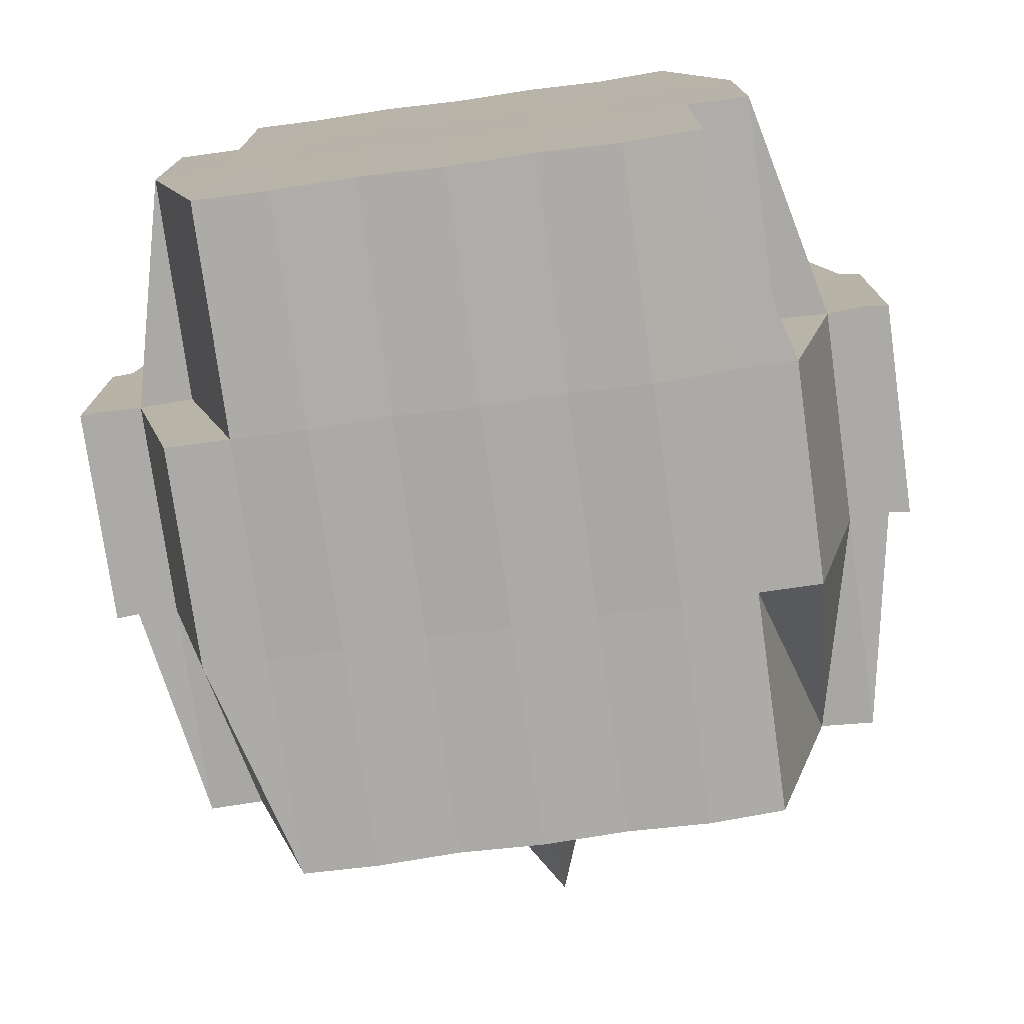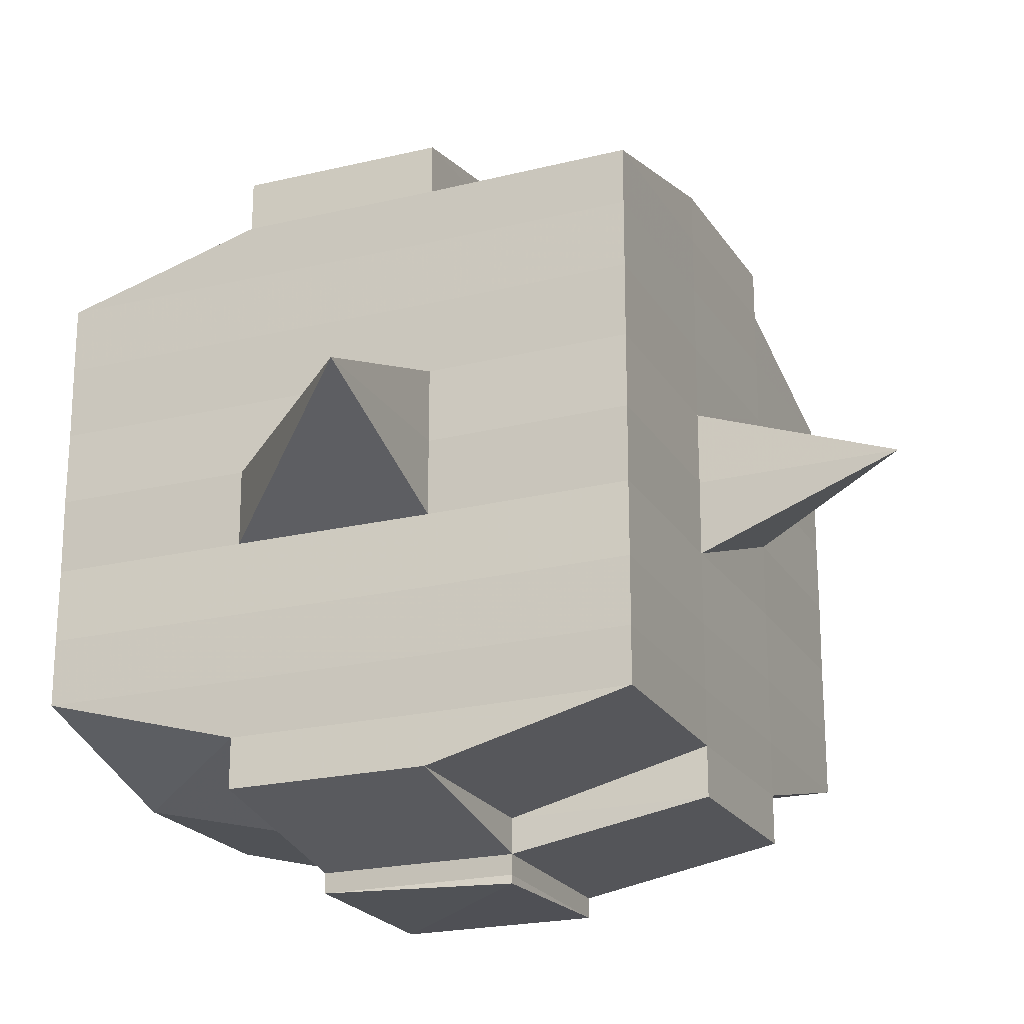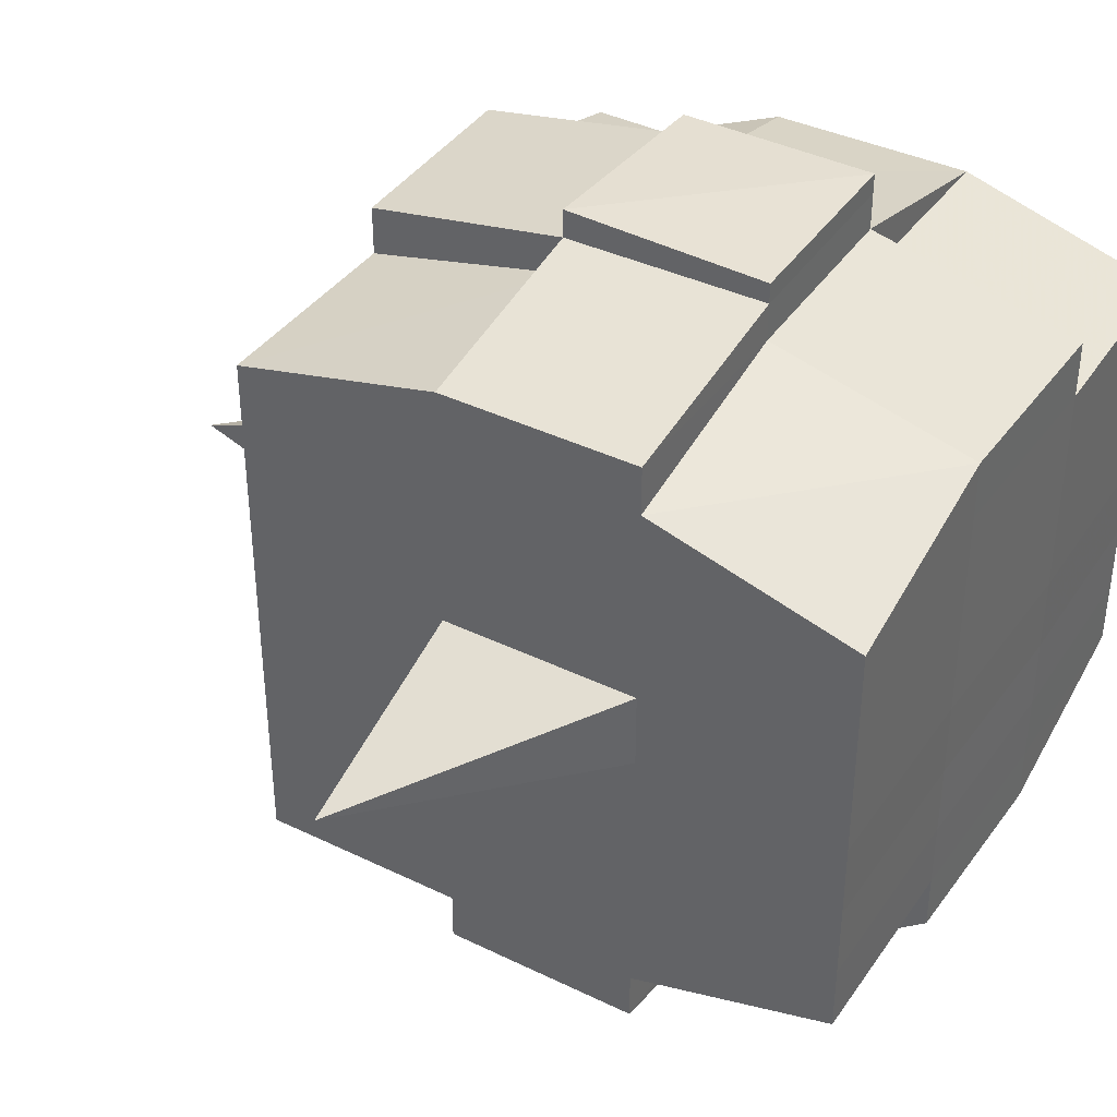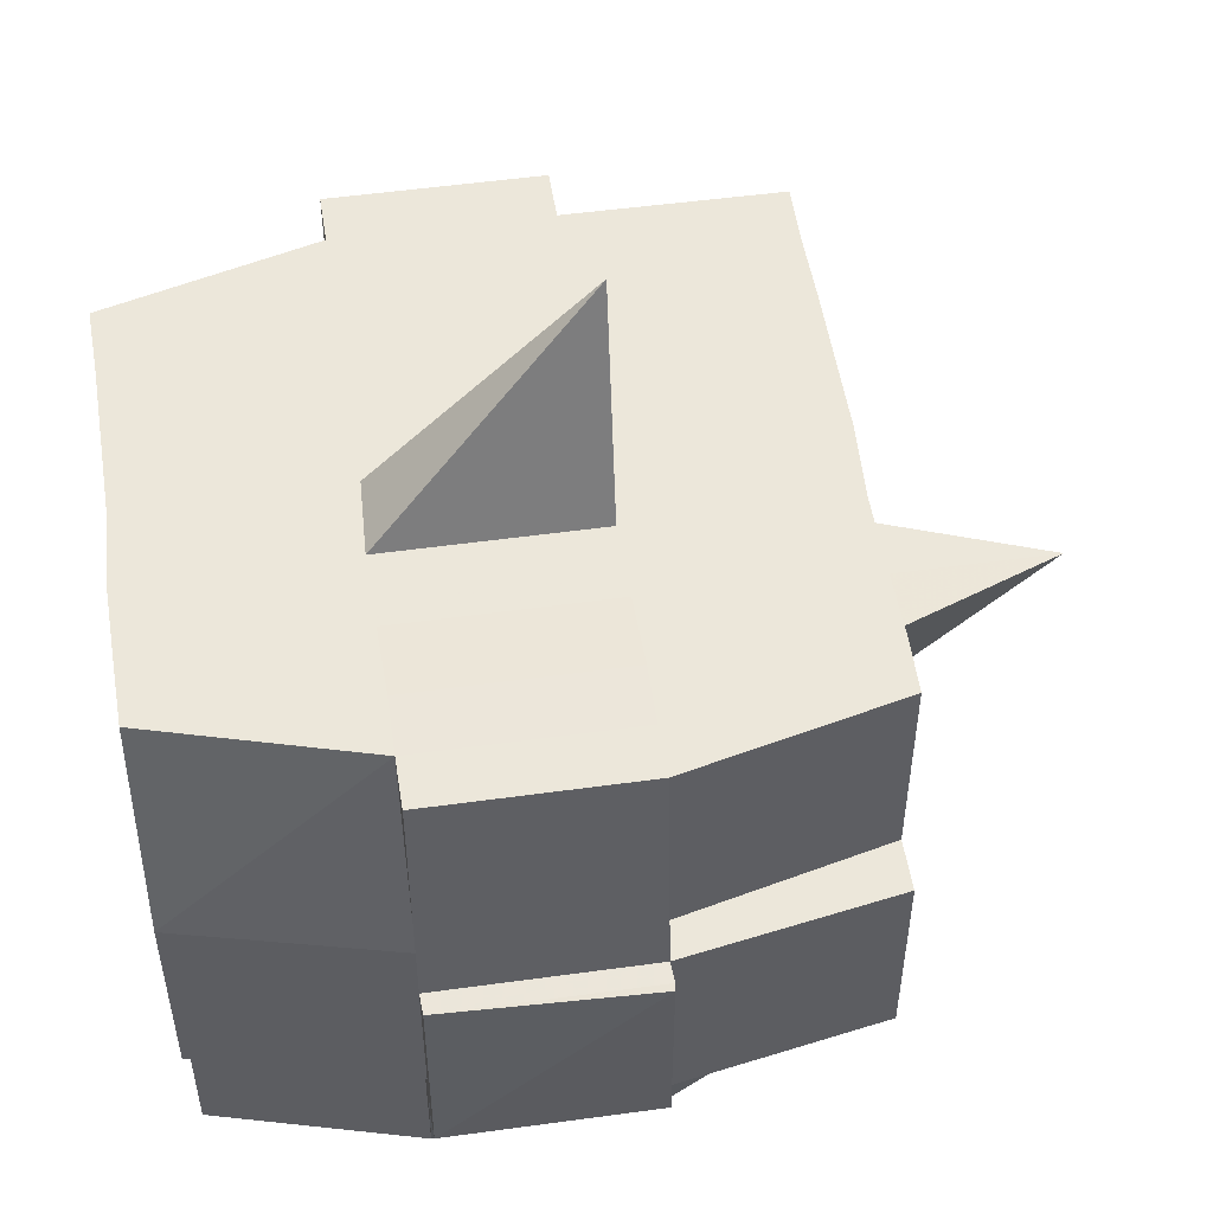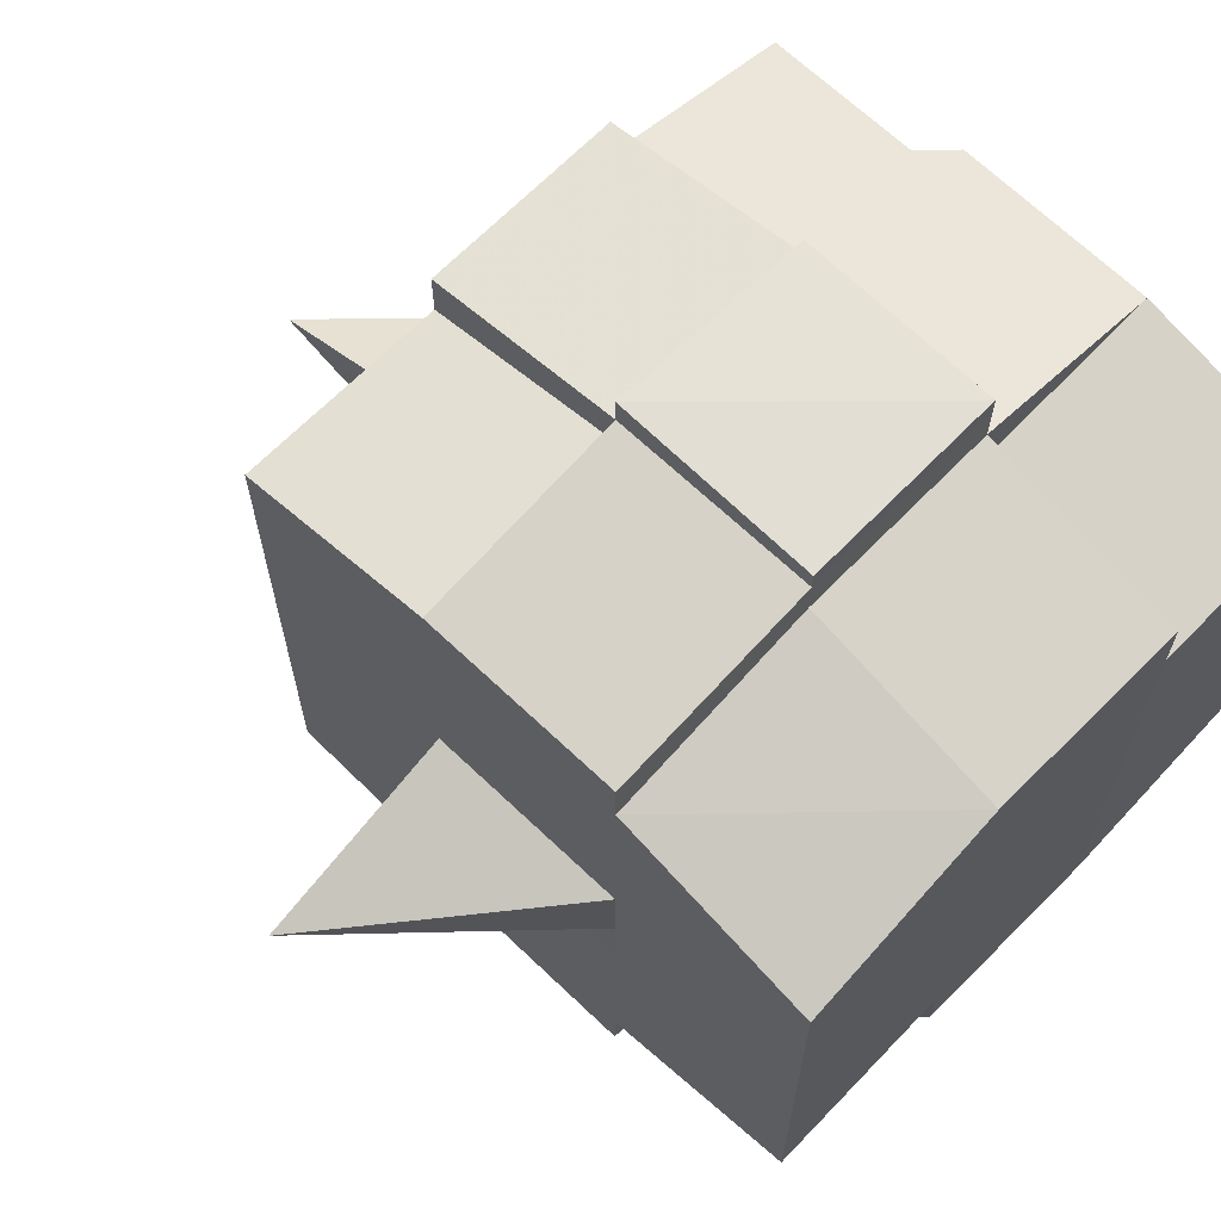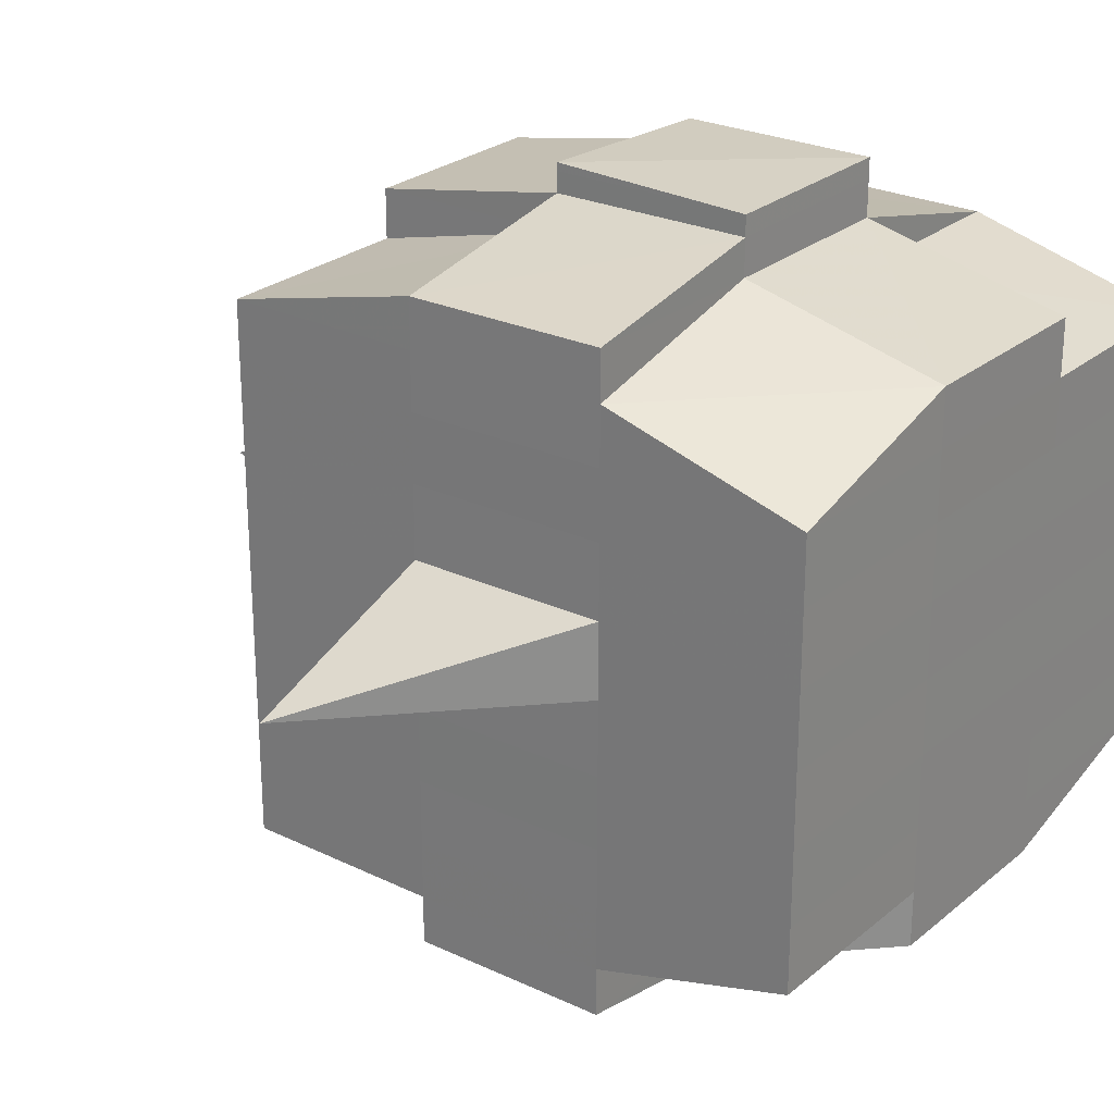
<metadata>
{"format":"obj","ext":"obj","renderer":"f3d","projection":"perspective","resolution":1024,"background":"white","views":[{"elev":-76.1,"azim":-82.1,"up":"+Y"},{"elev":-21.7,"azim":113.4,"up":"+Z"},{"elev":39.2,"azim":-148.7,"up":"+Z"},{"elev":52.5,"azim":-8.5,"up":"+Y"},{"elev":66.3,"azim":-135.7,"up":"+Z"},{"elev":25.5,"azim":-142.6,"up":"+Z"}]}
</metadata>
<code>
o 2616
v 2221 1878 21.05
v 2221 1878 21.05
v 2221 1878 21.05
v 2221 1878 21.05
v 2221 1878 21.05
v 2221 1878 21.05
v 2221 1878 21.05
v 2221 1878 21.05
v 2221 1878 21.05
v 2221 1878 21.05
v 2221 1878 21.05
v 2221 1878 21.05
v 2221 1878 21.05
v 2221 1878 21.06
v 2221 1878 21.05
v 2221 1878 21.05
v 2221 1878 21.05
v 2221 1878 21.06
v 2221 1878 21.05
v 2221 1878 21.06
v 2221 1878 21.06
v 2221 1878 21.05
v 2221 1878 21.06
v 2221 1878 21.06
v 2221 1878 21.06
v 2221 1878 21.06
v 2221 1878 21.06
v 2221 1878 21.06
v 2221 1878 21.06
v 2221 1878 21.06
v 2221 1878 21.06
v 2221 1878 21.07
v 2221 1878 21.06
v 2221 1878 21.07
v 2221 1878 21.07
v 2221 1878 21.07
v 2221 1878 21.07
v 2221 1878 21.07
v 2221 1878 21.07
v 2221 1878 21.07
v 2221 1878 21.07
v 2221 1878 21.07
v 2221 1878 21.07
v 2221 1878 21.07
v 2221 1878 21.07
v 2221 1878 21.07
v 2221 1878 21.06
v 2221 1878 21.07
v 2221 1878 21.06
v 2221 1878 21.06
v 2221 1878 21.07
v 2221 1878 21.06
v 2221 1878 21.07
v 2221 1878 21.07
v 2221 1878 21.07
v 2221 1878 21.07
v 2221 1878 21.07
v 2221 1878 21.07
v 2221 1878 21.07
v 2221 1878 21.07
v 2221 1878 21.07
v 2221 1878 21.07
v 2221 1878 21.07
v 2221 1878 21.08
v 2221 1878 21.08
v 2221 1878 21.08
v 2221 1878 21.08
v 2221 1878 21.08
v 2221 1878 21.08
v 2221 1878 21.08
v 2221 1878 21.07
v 2221 1878 21.08
v 2221 1878 21.08
v 2221 1878 21.08
v 2221 1878 21.08
v 2221 1878 21.08
v 2221 1878 21.08
v 2221 1878 21.08
v 2221 1878 21.08
v 2221 1878 21.08
v 2221 1878 21.09
v 2221 1878 21.08
v 2221 1878 21.09
v 2221 1878 21.09
v 2221 1878 21.09
v 2221 1878 21.09
v 2221 1878 21.09
v 2221 1878 21.09
v 2221 1878 21.09
v 2221 1878 21.08
v 2221 1878 21.09
v 2221 1878 21.09
v 2221 1878 21.09
v 2221 1878 21.09
v 2221 1878 21.09
v 2221 1878 21.09
v 2221 1878 21.09
v 2221 1878 21.09
v 2221 1878 21.09
v 2221 1878 21.09
v 2221 1878 21.09
v 2221 1878 21.09
v 2221 1878 21.09
v 2221 1878 21.09
v 2221 1878 21.09
v 2221 1878 21.09
v 2221 1878 21.09
v 2221 1878 21.08
v 2221 1878 21.09
v 2221 1878 21.09
v 2221 1878 21.09
v 2221 1878 21.09
v 2221 1878 21.09
v 2221 1878 21.09
v 2221 1878 21.09
v 2221 1878 21.09
v 2221 1878 21.09
v 2221 1878 21.08
v 2221 1878 21.09
v 2221 1878 21.08
v 2221 1878 21.08
v 2221 1878 21.08
v 2221 1878 21.08
v 2221 1878 21.08
v 2221 1878 21.08
v 2221 1878 21.08
v 2221 1878 21.08
v 2221 1878 21.08
v 2221 1878 21.08
v 2221 1878 21.07
v 2221 1878 21.08
v 2221 1878 21.08
v 2221 1878 21.08
v 2221 1878 21.08
v 2221 1878 21.07
v 2221 1878 21.07
v 2221 1878 21.07
v 2221 1878 21.07
v 2221 1878 21.07
v 2221 1878 21.07
v 2221 1878 21.07
v 2221 1878 21.07
v 2221 1878 21.07
v 2221 1878 21.07
v 2221 1878 21.07
v 2221 1878 21.06
v 2221 1878 21.07
v 2221 1878 21.07
v 2221 1878 21.07
v 2221 1878 21.06
v 2221 1878 21.06
v 2221 1878 21.06
v 2221 1878 21.06
v 2221 1878 21.06
v 2221 1878 21.06
v 2221 1878 21.05
v 2221 1878 21.06
v 2221 1878 21.06
v 2221 1878 21.06
v 2221 1878 21.06
v 2221 1878 21.06
v 2221 1878 21.06
v 2221 1878 21.06
v 2221 1878 21.06
v 2221 1878 21.06
v 2221 1878 21.06
v 2221 1878 21.06
v 2221 1878 21.06
v 2221 1878 21.06
v 2221 1878 21.06
v 2221 1878 21.05
v 2221 1878 21.06
v 2221 1878 21.05
v 2221 1878 21.05
v 2221 1878 21.05
v 2221 1878 21.05
v 2221 1878 21.05
v 2221 1878 21.05
v 2221 1878 21.05
v 2221 1878 21.05
v 2221 1878 21.05
v 2221 1878 21.06
v 2221 1878 21.05
v 2221 1878 21.05
v 2221 1878 21.05
v 2221 1878 21.05
v 2221 1878 21.05
v 2221 1878 21.05
v 2221 1878 21.05
v 2221 1878 21.05
v 2221 1878 21.06
v 2221 1878 21.05
v 2221 1878 21.06
v 2221 1878 21.05
v 2221 1878 21.05
v 2221 1878 21.05
v 2221 1878 21.05
v 2221 1878 21.06
v 2221 1878 21.06
v 2221 1878 21.06
v 2221 1878 21.06
v 2221 1878 21.06
v 2221 1878 21.06
v 2221 1878 21.06
v 2221 1878 21.06
v 2221 1878 21.06
v 2221 1878 21.06
v 2221 1878 21.06
v 2221 1878 21.06
v 2221 1878 21.07
v 2221 1878 21.06
v 2221 1878 21.06
v 2221 1878 21.06
v 2221 1878 21.07
v 2221 1878 21.07
v 2221 1878 21.07
v 2221 1878 21.07
v 2221 1878 21.06
v 2221 1878 21.07
v 2221 1878 21.07
v 2221 1878 21.07
v 2221 1878 21.07
v 2221 1878 21.07
v 2221 1878 21.07
v 2221 1878 21.08
v 2221 1878 21.07
v 2221 1878 21.07
v 2221 1878 21.07
v 2221 1878 21.08
v 2221 1878 21.08
v 2221 1878 21.08
v 2221 1878 21.08
v 2221 1878 21.07
v 2221 1878 21.08
v 2221 1878 21.08
v 2221 1878 21.08
v 2221 1878 21.08
v 2221 1878 21.08
v 2221 1878 21.08
v 2221 1878 21.08
v 2221 1878 21.08
v 2221 1878 21.09
v 2221 1878 21.08
v 2221 1878 21.08
v 2221 1878 21.08
v 2221 1878 21.08
v 2221 1878 21.08
v 2221 1878 21.08
v 2221 1878 21.09
v 2221 1878 21.08
v 2221 1878 21.08
v 2221 1878 21.08
v 2221 1878 21.08
v 2221 1878 21.08
v 2221 1878 21.08
v 2221 1878 21.09
v 2221 1878 21.09
v 2221 1878 21.09
v 2221 1878 21.09
v 2221 1878 21.09
v 2221 1878 21.09
v 2221 1878 21.09
v 2221 1878 21.08
v 2221 1878 21.09
v 2221 1878 21.08
v 2221 1878 21.08
v 2221 1878 21.08
v 2221 1878 21.09
v 2221 1878 21.08
v 2221 1878 21.08
v 2221 1878 21.08
v 2221 1878 21.08
v 2221 1878 21.07
v 2221 1878 21.07
v 2221 1878 21.07
v 2221 1878 21.07
v 2221 1878 21.07
v 2221 1878 21.07
v 2221 1878 21.08
v 2221 1878 21.08
v 2221 1878 21.07
v 2221 1878 21.07
v 2221 1878 21.07
v 2221 1878 21.07
v 2221 1878 21.07
v 2221 1878 21.07
v 2221 1878 21.07
v 2221 1878 21.07
v 2221 1878 21.07
v 2221 1878 21.07
v 2221 1878 21.06
v 2221 1878 21.06
v 2221 1878 21.06
v 2221 1878 21.06
v 2221 1878 21.06
v 2221 1878 21.06
v 2221 1878 21.06
v 2221 1878 21.05
v 2221 1878 21.05
v 2221 1878 21.05
v 2221 1878 21.05
v 2221 1878 21.05
v 2221 1878 21.05
v 2221 1878 21.05
v 2221 1878 21.06
v 2221 1878 21.06
v 2221 1878 21.06
v 2221 1878 21.06
v 2221 1878 21.06
v 2221 1878 21.06
v 2221 1878 21.06
v 2221 1878 21.06
v 2221 1878 21.05
v 2221 1878 21.05
v 2221 1878 21.05
v 2221 1878 21.05
v 2221 1878 21.05
v 2221 1878 21.05
v 2221 1878 21.05
v 2221 1878 21.07
v 2221 1878 21.07
v 2221 1878 21.07
v 2221 1878 21.07
v 2221 1878 21.07
v 2221 1878 21.07
v 2221 1878 21.07
v 2221 1878 21.07
v 2221 1878 21.07
v 2221 1878 21.07
v 2221 1878 21.08
v 2221 1878 21.08
v 2221 1878 21.08
v 2221 1878 21.09
v 2221 1878 21.09
v 2221 1878 21.08
v 2221 1878 21.09
v 2221 1878 21.09
v 2221 1878 21.09
v 2221 1878 21.09
v 2221 1878 21.09
f 1 2 3
f 4 5 3
f 6 7 1
f 8 9 5
f 10 11 9
f 12 13 8
f 13 14 15
f 16 12 17
f 10 18 19
f 18 20 11
f 21 18 22
f 23 24 18
f 24 25 26
f 27 26 18
f 18 26 28
f 26 29 28
f 29 30 28
f 26 31 29
f 25 32 31
f 33 31 26
f 32 34 35
f 34 36 37
f 38 35 31
f 39 40 38
f 40 41 42
f 42 43 44
f 45 46 43
f 31 35 47
f 31 47 29
f 29 47 30
f 35 48 47
f 47 49 50
f 48 51 49
f 47 48 52
f 53 54 48
f 54 55 56
f 56 57 51
f 58 56 48
f 48 56 59
f 60 61 57
f 56 60 62
f 63 60 56
f 36 64 63
f 63 65 60
f 64 66 65
f 67 65 63
f 66 68 69
f 65 70 60
f 60 70 71
f 65 69 70
f 72 69 65
f 70 73 61
f 69 74 70
f 74 75 73
f 70 74 76
f 74 77 75
f 69 78 74
f 79 78 69
f 78 80 74
f 79 81 82
f 83 84 77
f 85 86 81
f 87 86 88
f 89 88 90
f 91 92 84
f 93 94 92
f 95 96 91
f 97 98 94
f 96 98 99
f 100 99 101
f 102 95 103
f 104 97 105
f 106 104 107
f 108 106 80
f 105 109 110
f 111 112 109
f 113 111 114
f 115 113 116
f 116 105 117
f 116 110 118
f 119 116 120
f 80 116 121
f 121 116 122
f 80 121 123
f 121 122 124
f 123 121 124
f 124 118 125
f 124 125 126
f 127 128 123
f 123 124 129
f 129 126 130
f 129 124 131
f 132 123 129
f 133 123 132
f 134 127 132
f 132 129 135
f 135 130 136
f 135 129 137
f 138 132 135
f 76 132 138
f 139 134 138
f 138 135 140
f 140 136 141
f 140 135 142
f 143 138 140
f 71 138 143
f 144 139 143
f 143 140 145
f 145 141 146
f 145 140 147
f 148 143 145
f 62 143 148
f 149 144 148
f 148 145 150
f 150 146 151
f 150 145 152
f 153 151 154
f 155 154 156
f 157 158 156
f 159 160 158
f 161 162 155
f 163 150 162
f 164 150 163
f 164 148 150
f 59 148 164
f 165 164 163
f 52 164 165
f 166 149 164
f 167 166 165
f 165 168 169
f 170 169 171
f 170 165 172
f 30 165 170
f 28 30 170
f 28 170 173
f 173 171 174
f 173 170 175
f 176 174 177
f 176 173 178
f 179 173 180
f 181 182 173
f 178 183 184
f 185 186 176
f 187 185 188
f 189 190 183
f 189 191 190
f 192 193 189
f 7 192 194
f 175 189 194
f 194 195 2
f 196 197 195
f 198 199 197
f 200 198 189
f 201 200 189
f 201 202 200
f 200 203 198
f 202 203 200
f 204 202 205
f 203 206 191
f 207 208 202
f 202 209 203
f 152 209 202
f 208 210 209
f 209 211 203
f 203 211 212
f 211 213 206
f 209 214 211
f 147 214 209
f 210 215 214
f 214 216 211
f 216 217 213
f 211 216 218
f 214 219 216
f 142 219 214
f 215 220 219
f 219 221 216
f 221 222 217
f 216 221 223
f 219 224 221
f 137 224 219
f 220 225 224
f 224 226 221
f 226 227 222
f 221 226 228
f 224 229 226
f 225 230 229
f 131 229 224
f 229 231 226
f 231 232 227
f 226 231 233
f 229 234 231
f 235 234 229
f 234 236 231
f 236 237 232
f 231 236 238
f 235 239 240
f 241 242 239
f 243 242 244
f 245 244 246
f 247 248 236
f 248 249 250
f 251 250 236
f 236 250 252
f 250 253 252
f 252 253 254
f 252 254 255
f 250 256 253
f 117 256 250
f 249 257 256
f 257 258 259
f 114 259 256
f 258 260 261
f 256 261 262
f 256 262 263
f 259 101 264
f 265 264 266
f 265 266 267
f 268 103 265
f 269 102 265
f 270 267 271
f 270 265 72
f 253 265 270
f 254 253 270
f 254 270 272
f 272 270 67
f 272 271 273
f 255 254 272
f 255 272 274
f 274 272 45
f 274 273 275
f 276 275 277
f 278 255 274
f 238 255 278
f 279 280 255
f 281 279 278
f 278 282 283
f 284 283 285
f 233 278 284
f 284 278 286
f 287 281 284
f 228 284 288
f 289 287 288
f 288 284 290
f 290 277 291
f 288 290 292
f 292 290 33
f 292 291 293
f 294 288 292
f 223 288 294
f 295 289 294
f 294 292 296
f 296 292 27
f 296 293 297
f 298 297 299
f 300 299 301
f 302 303 301
f 304 305 303
f 306 307 300
f 308 296 307
f 309 296 308
f 198 309 308
f 309 294 296
f 218 294 309
f 310 309 311
f 312 295 309
f 313 314 315
f 314 316 317
f 313 318 319
f 320 321 322
f 323 324 321
f 325 326 327
f 328 329 326
f 330 331 332
f 333 334 335
f 336 337 338
f 338 339 340

</code>
